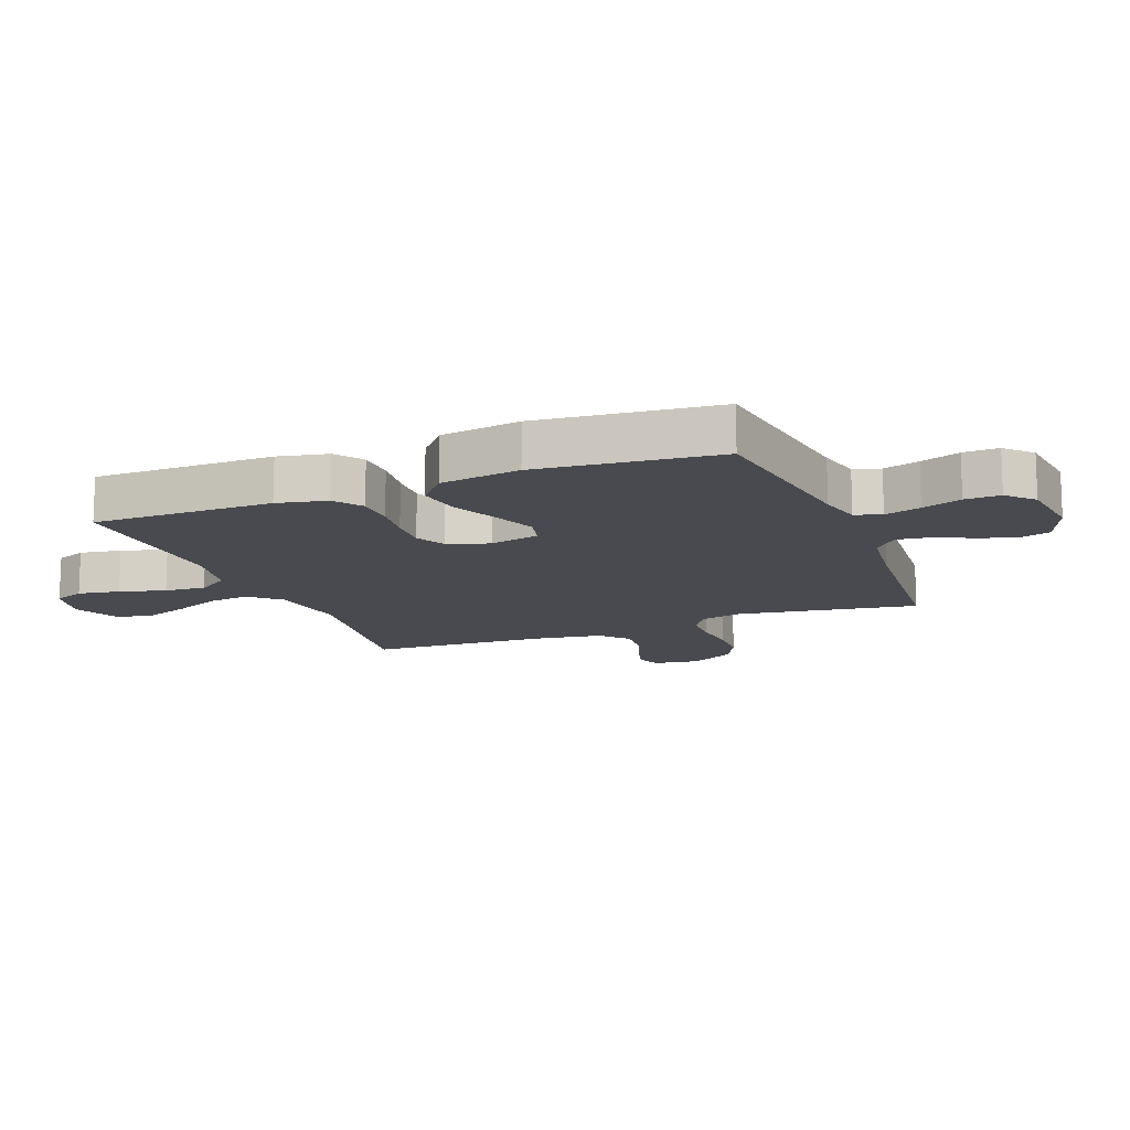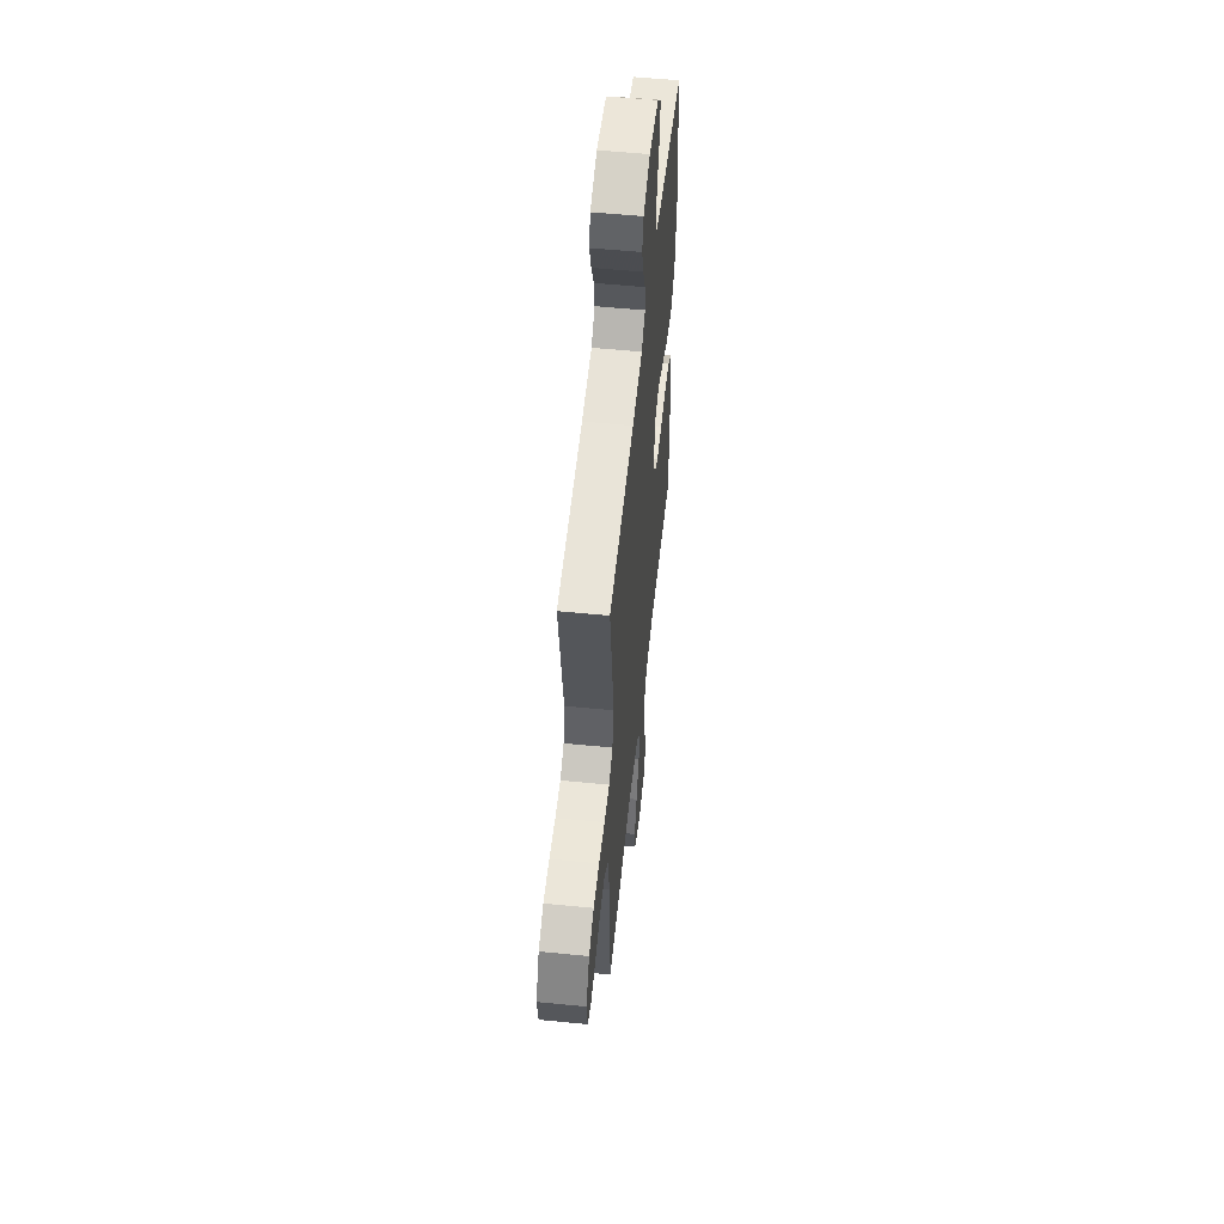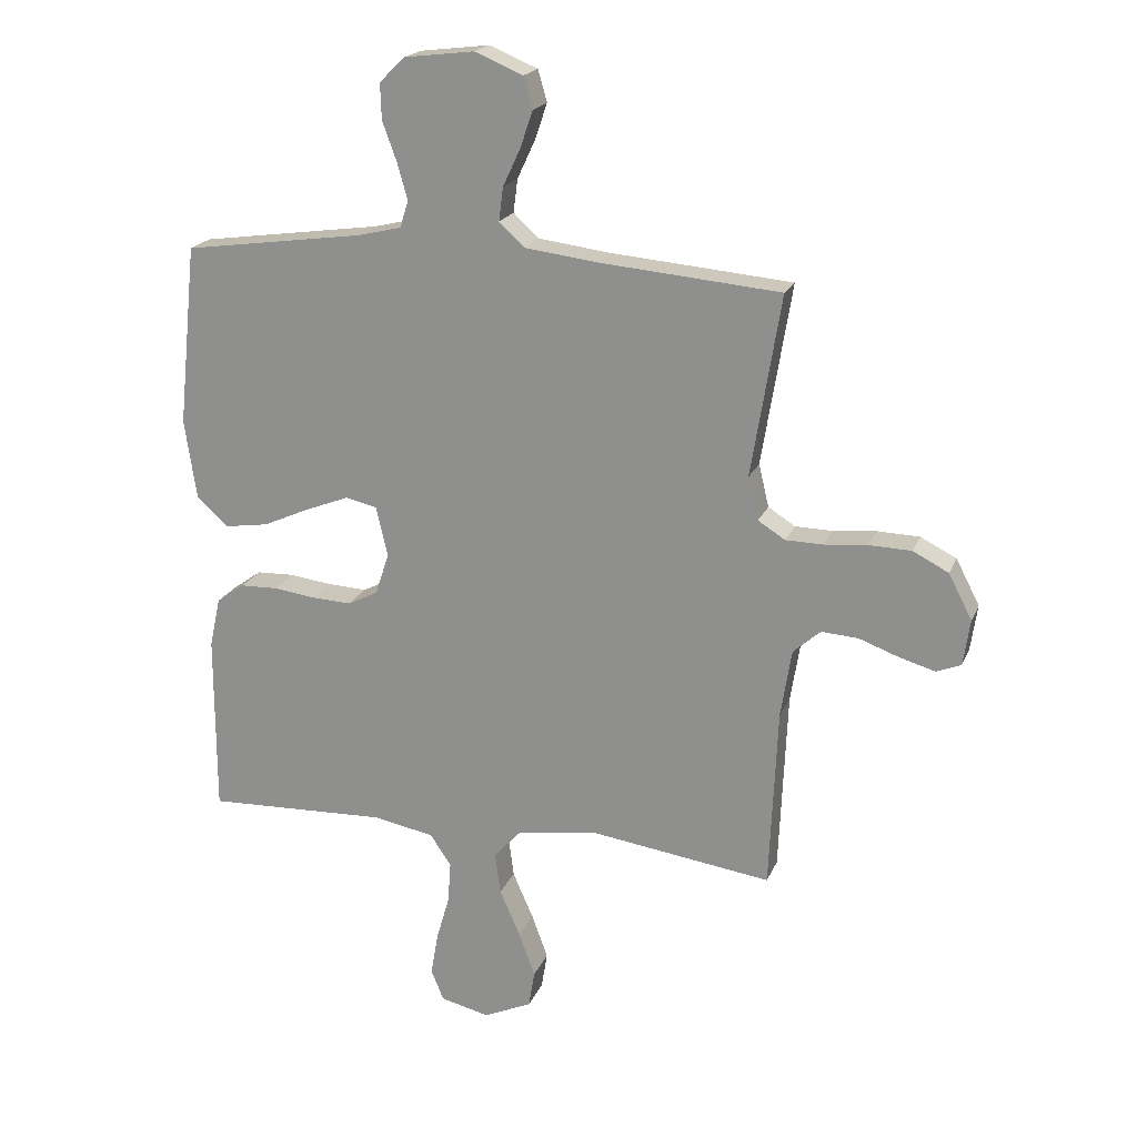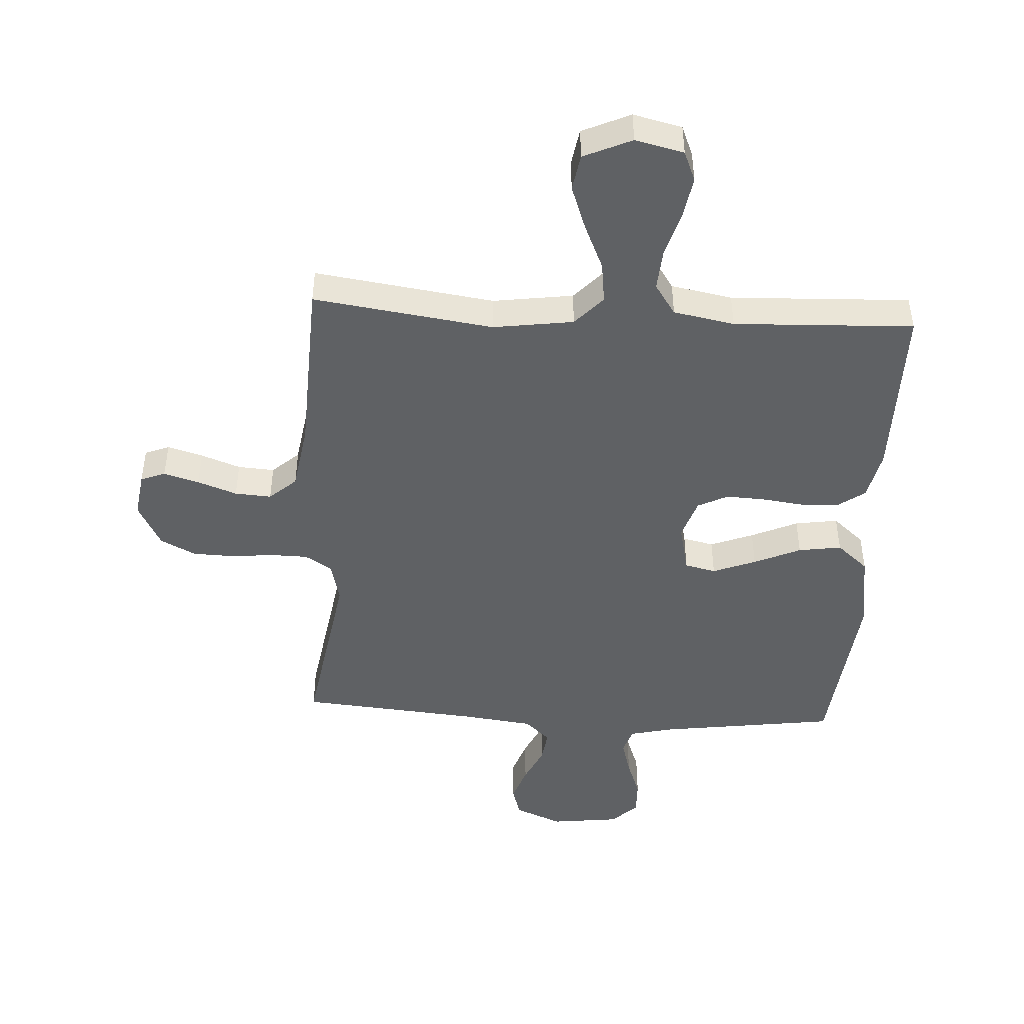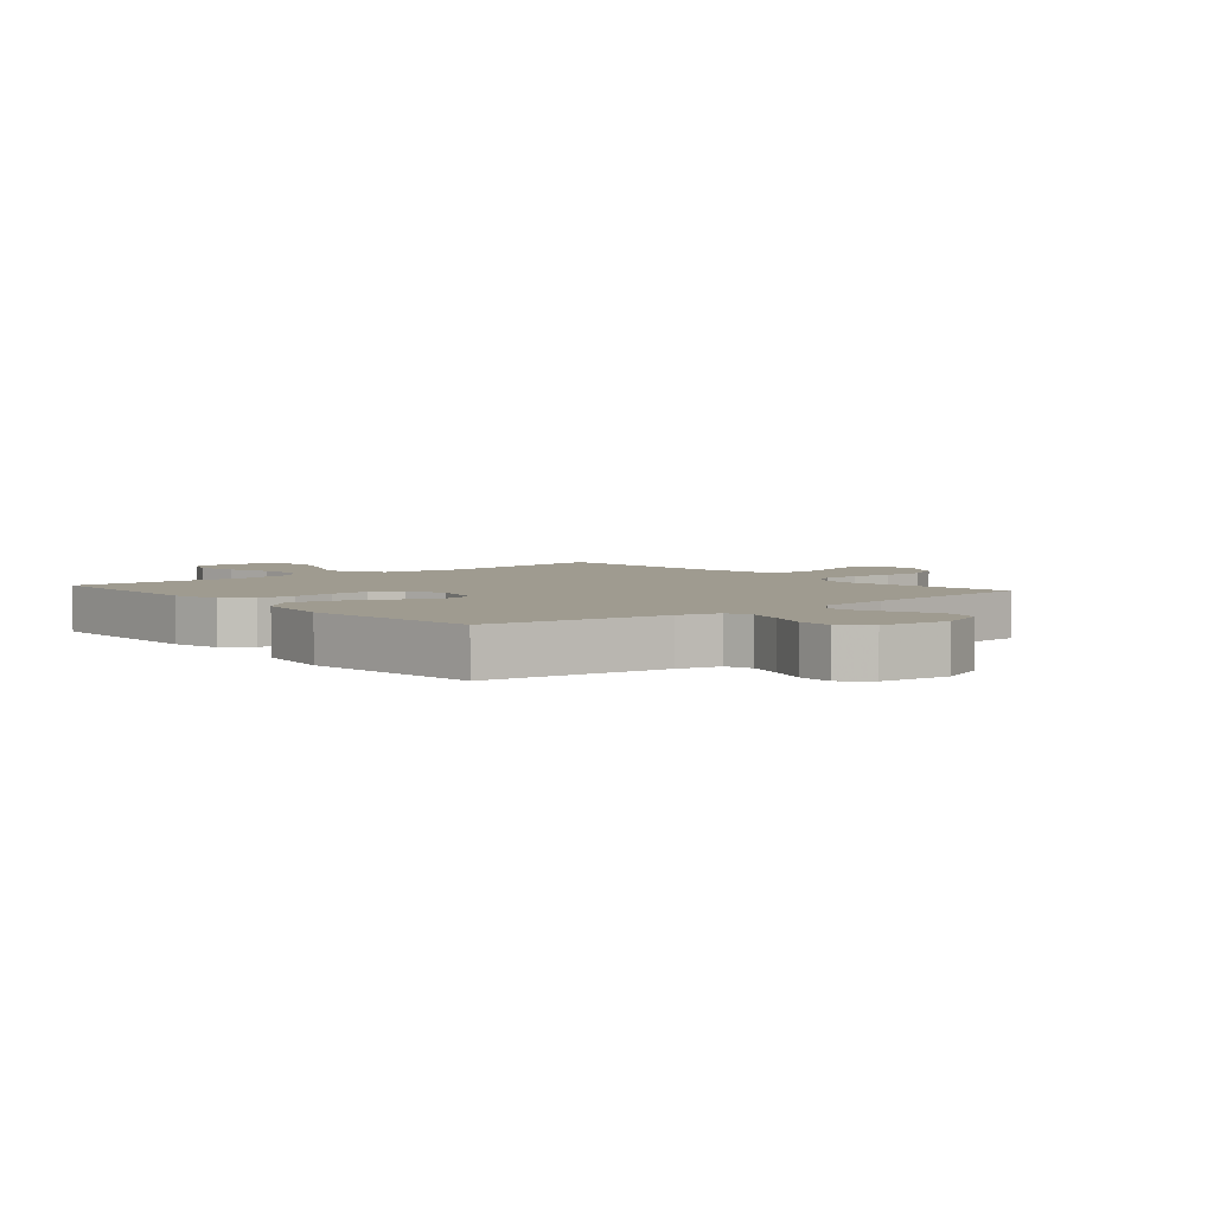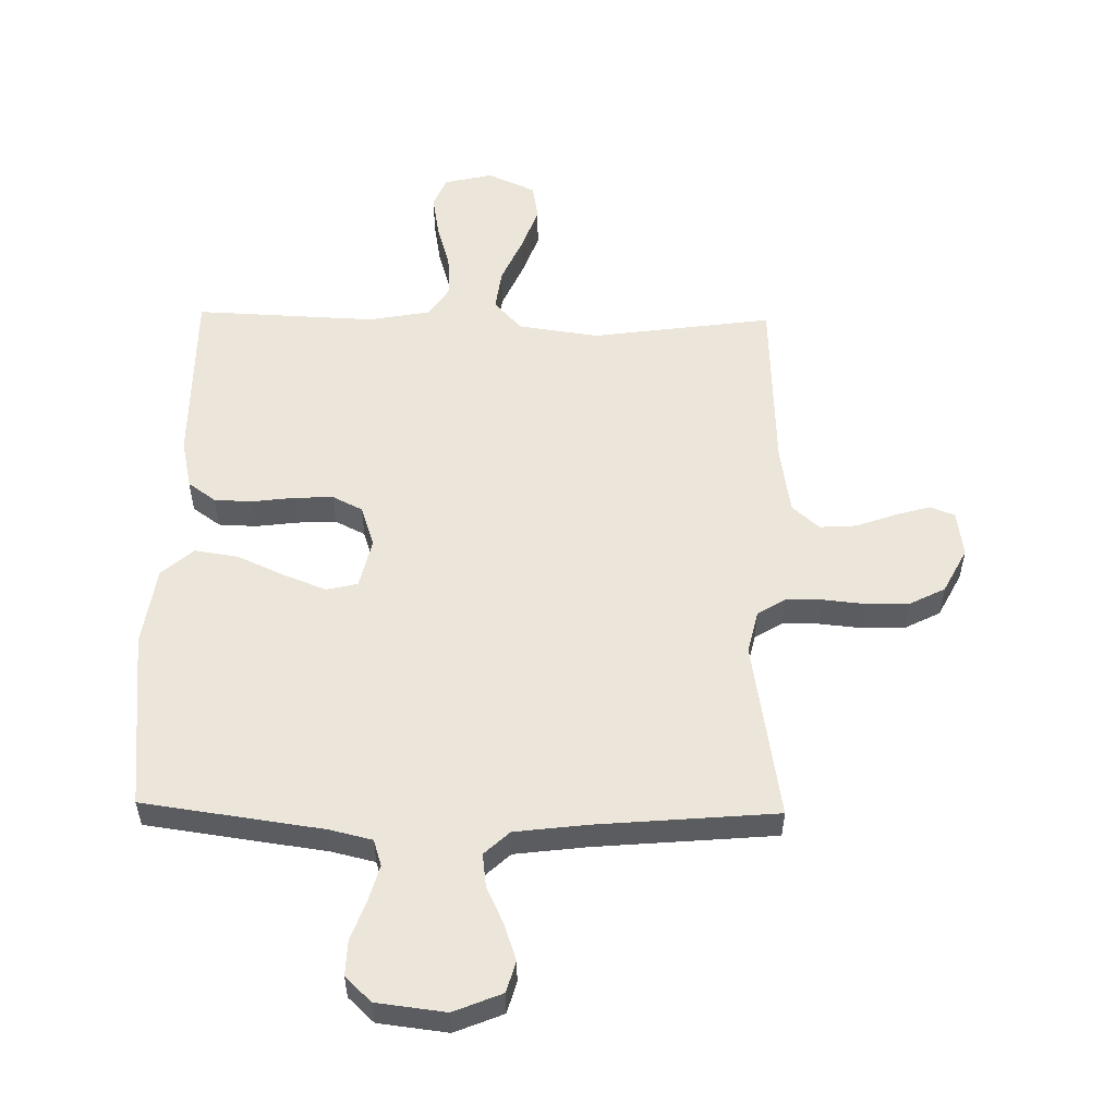
<metadata>
{"format":"obj","ext":"obj","renderer":"f3d","projection":"perspective","resolution":1024,"background":"white","views":[{"elev":-13.6,"azim":-68.5,"up":"+Y"},{"elev":54.7,"azim":96.0,"up":"+Z"},{"elev":19.9,"azim":18.0,"up":"+Z"},{"elev":-46.2,"azim":176.7,"up":"+Y"},{"elev":4.1,"azim":-40.0,"up":"+Y"},{"elev":54.4,"azim":1.1,"up":"+Y"}]}
</metadata>
<code>
v -0.5 0.07 0.5
v -0.2 0.07 0.542
v -0.129 0.07 0.559
v -0.115 0.07 0.603
v -0.132 0.07 0.663
v -0.156 0.07 0.729
v -0.158 0.07 0.788
v -0.115 0.07 0.829
v 0 0.07 0.843
v 0.08 0.07 0.81
v 0.095 0.07 0.758
v 0.074 0.07 0.697
v 0.045 0.07 0.635
v 0.038 0.07 0.58
v 0.08 0.07 0.541
v 0.2 0.07 0.526
v 0.5 0.07 0.5
v 0.451 0.07 0.2
v 0.468 0.07 0.129
v 0.513 0.07 0.101
v 0.575 0.07 0.1
v 0.646 0.07 0.107
v 0.716 0.07 0.105
v 0.775 0.07 0.075
v 0.814 0.07 0
v 0.803 0.07 -0.076
v 0.762 0.07 -0.092
v 0.703 0.07 -0.075
v 0.637 0.07 -0.051
v 0.576 0.07 -0.047
v 0.531 0.07 -0.087
v 0.513 0.07 -0.2
v 0.5 0.07 -0.5
v 0.2 0.07 -0.458
v 0.066 0.07 -0.477
v 0.02 0.07 -0.527
v 0.029 0.07 -0.596
v 0.063 0.07 -0.673
v 0.09 0.07 -0.747
v 0.08 0.07 -0.808
v 0 0.07 -0.844
v -0.081 0.07 -0.825
v -0.102 0.07 -0.774
v -0.09 0.07 -0.704
v -0.068 0.07 -0.628
v -0.063 0.07 -0.559
v -0.098 0.07 -0.507
v -0.2 0.07 -0.488
v -0.5 0.07 -0.5
v -0.5 0.07 -0.2
v -0.482 0.07 -0.117
v -0.436 0.07 -0.084
v -0.373 0.07 -0.082
v -0.303 0.07 -0.091
v -0.238 0.07 -0.094
v -0.188 0.07 -0.069
v -0.165 0.07 0
v -0.184 0.07 0.083
v -0.236 0.07 0.095
v -0.308 0.07 0.067
v -0.386 0.07 0.032
v -0.458 0.07 0.021
v -0.511 0.07 0.067
v -0.531 0.07 0.2
v -0.5 0 0.5
v -0.2 0 0.542
v -0.129 0 0.559
v -0.115 0 0.603
v -0.132 0 0.663
v -0.156 0 0.729
v -0.158 0 0.788
v -0.115 0 0.829
v 0 0 0.843
v 0.08 0 0.81
v 0.095 0 0.758
v 0.074 0 0.697
v 0.045 0 0.635
v 0.038 0 0.58
v 0.08 0 0.541
v 0.2 0 0.526
v 0.5 0 0.5
v 0.451 0 0.2
v 0.468 0 0.129
v 0.513 0 0.101
v 0.575 0 0.1
v 0.646 0 0.107
v 0.716 0 0.105
v 0.775 0 0.075
v 0.814 0 0
v 0.803 0 -0.076
v 0.762 0 -0.092
v 0.703 0 -0.075
v 0.637 0 -0.051
v 0.576 0 -0.047
v 0.531 0 -0.087
v 0.513 0 -0.2
v 0.5 0 -0.5
v 0.2 0 -0.458
v 0.066 0 -0.477
v 0.02 0 -0.527
v 0.029 0 -0.596
v 0.063 0 -0.673
v 0.09 0 -0.747
v 0.08 0 -0.808
v 0 0 -0.844
v -0.081 0 -0.825
v -0.102 0 -0.774
v -0.09 0 -0.704
v -0.068 0 -0.628
v -0.063 0 -0.559
v -0.098 0 -0.507
v -0.2 0 -0.488
v -0.5 0 -0.5
v -0.5 0 -0.2
v -0.482 0 -0.117
v -0.436 0 -0.084
v -0.373 0 -0.082
v -0.303 0 -0.091
v -0.238 0 -0.094
v -0.188 0 -0.069
v -0.165 0 0
v -0.184 0 0.083
v -0.236 0 0.095
v -0.308 0 0.067
v -0.386 0 0.032
v -0.458 0 0.021
v -0.511 0 0.067
v -0.531 0 0.2
f 64 1 2
f 63 64 2
f 62 63 2
f 61 62 2
f 60 61 2
f 59 60 2 3
f 58 59 3 4
f 57 58 4
f 52 53 54
f 51 52 54
f 50 51 54
f 49 50 54
f 48 49 54
f 47 48 54 55
f 46 47 55 56
f 43 44 45
f 42 43 45
f 41 42 45
f 40 41 45
f 39 40 45
f 38 39 45
f 37 38 45
f 36 37 45 46
f 46 56 57
f 36 46 57
f 35 36 57
f 32 33 34
f 35 57 4
f 34 35 4
f 32 34 4
f 31 32 4
f 27 28 29
f 26 27 29
f 25 26 29
f 24 25 29
f 23 24 29
f 22 23 29
f 21 22 29
f 20 21 29 30
f 16 17 18
f 15 16 18 19
f 14 15 19
f 11 12 13
f 10 11 13
f 9 10 13
f 8 9 13
f 7 8 13
f 6 7 13
f 5 6 13
f 5 13 14
f 4 5 14 19
f 19 20 30 31
f 4 19 31
f 66 65 128
f 66 128 127
f 66 127 126
f 66 126 125
f 66 125 124
f 67 66 124 123
f 68 67 123 122
f 68 122 121
f 118 117 116
f 118 116 115
f 118 115 114
f 118 114 113
f 118 113 112
f 119 118 112 111
f 120 119 111 110
f 109 108 107
f 109 107 106
f 109 106 105
f 109 105 104
f 109 104 103
f 109 103 102
f 109 102 101
f 110 109 101 100
f 121 120 110
f 121 110 100
f 121 100 99
f 98 97 96
f 68 121 99
f 68 99 98
f 68 98 96
f 68 96 95
f 93 92 91
f 93 91 90
f 93 90 89
f 93 89 88
f 93 88 87
f 93 87 86
f 93 86 85
f 94 93 85 84
f 82 81 80
f 83 82 80 79
f 83 79 78
f 77 76 75
f 77 75 74
f 77 74 73
f 77 73 72
f 77 72 71
f 77 71 70
f 77 70 69
f 78 77 69
f 83 78 69 68
f 95 94 84 83
f 95 83 68
f 1 65 66 2
f 2 66 67 3
f 3 67 68 4
f 4 68 69 5
f 5 69 70 6
f 6 70 71 7
f 7 71 72 8
f 8 72 73 9
f 9 73 74 10
f 10 74 75 11
f 11 75 76 12
f 12 76 77 13
f 13 77 78 14
f 14 78 79 15
f 15 79 80 16
f 16 80 81 17
f 17 81 82 18
f 18 82 83 19
f 19 83 84 20
f 20 84 85 21
f 21 85 86 22
f 22 86 87 23
f 23 87 88 24
f 24 88 89 25
f 25 89 90 26
f 26 90 91 27
f 27 91 92 28
f 28 92 93 29
f 29 93 94 30
f 30 94 95 31
f 31 95 96 32
f 32 96 97 33
f 33 97 98 34
f 34 98 99 35
f 35 99 100 36
f 36 100 101 37
f 37 101 102 38
f 38 102 103 39
f 39 103 104 40
f 40 104 105 41
f 41 105 106 42
f 42 106 107 43
f 43 107 108 44
f 44 108 109 45
f 45 109 110 46
f 46 110 111 47
f 47 111 112 48
f 48 112 113 49
f 49 113 114 50
f 50 114 115 51
f 51 115 116 52
f 52 116 117 53
f 53 117 118 54
f 54 118 119 55
f 55 119 120 56
f 56 120 121 57
f 57 121 122 58
f 58 122 123 59
f 59 123 124 60
f 60 124 125 61
f 61 125 126 62
f 62 126 127 63
f 63 127 128 64
f 64 128 65 1

</code>
